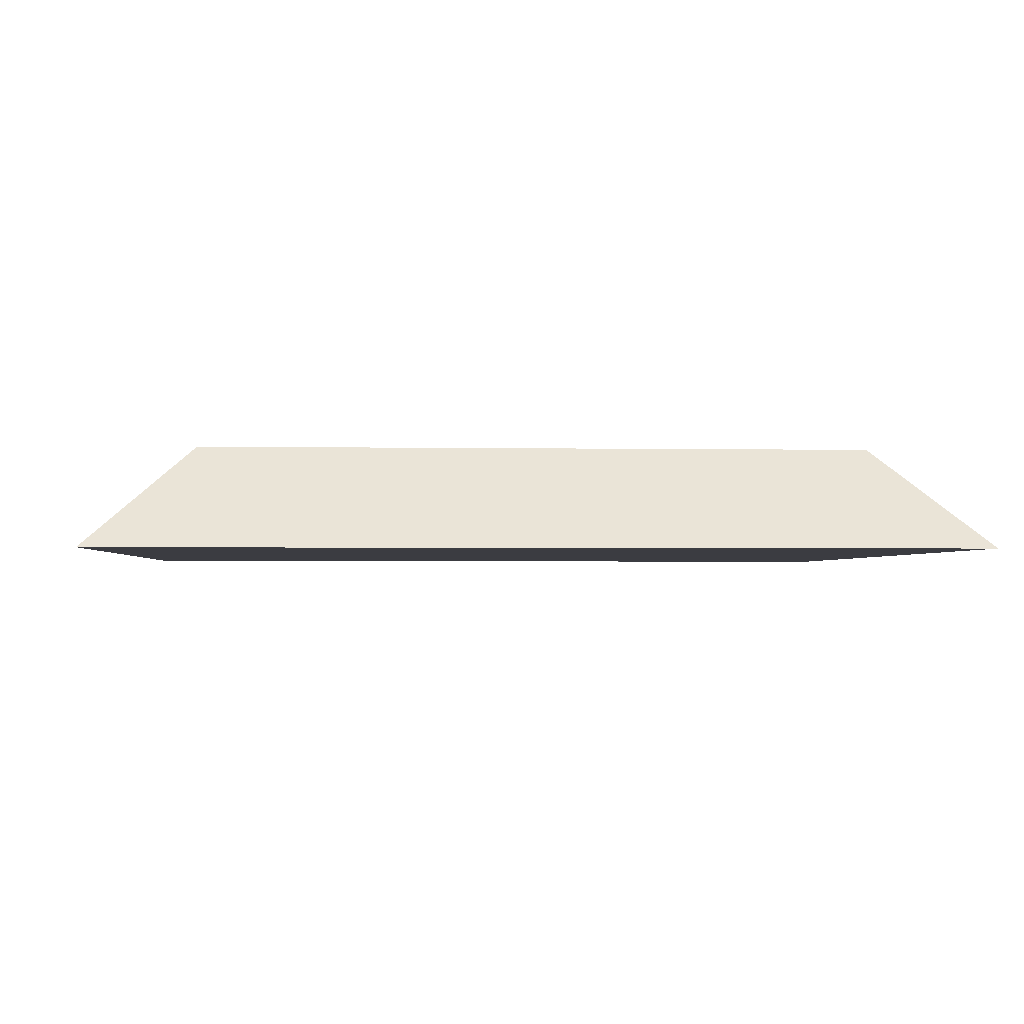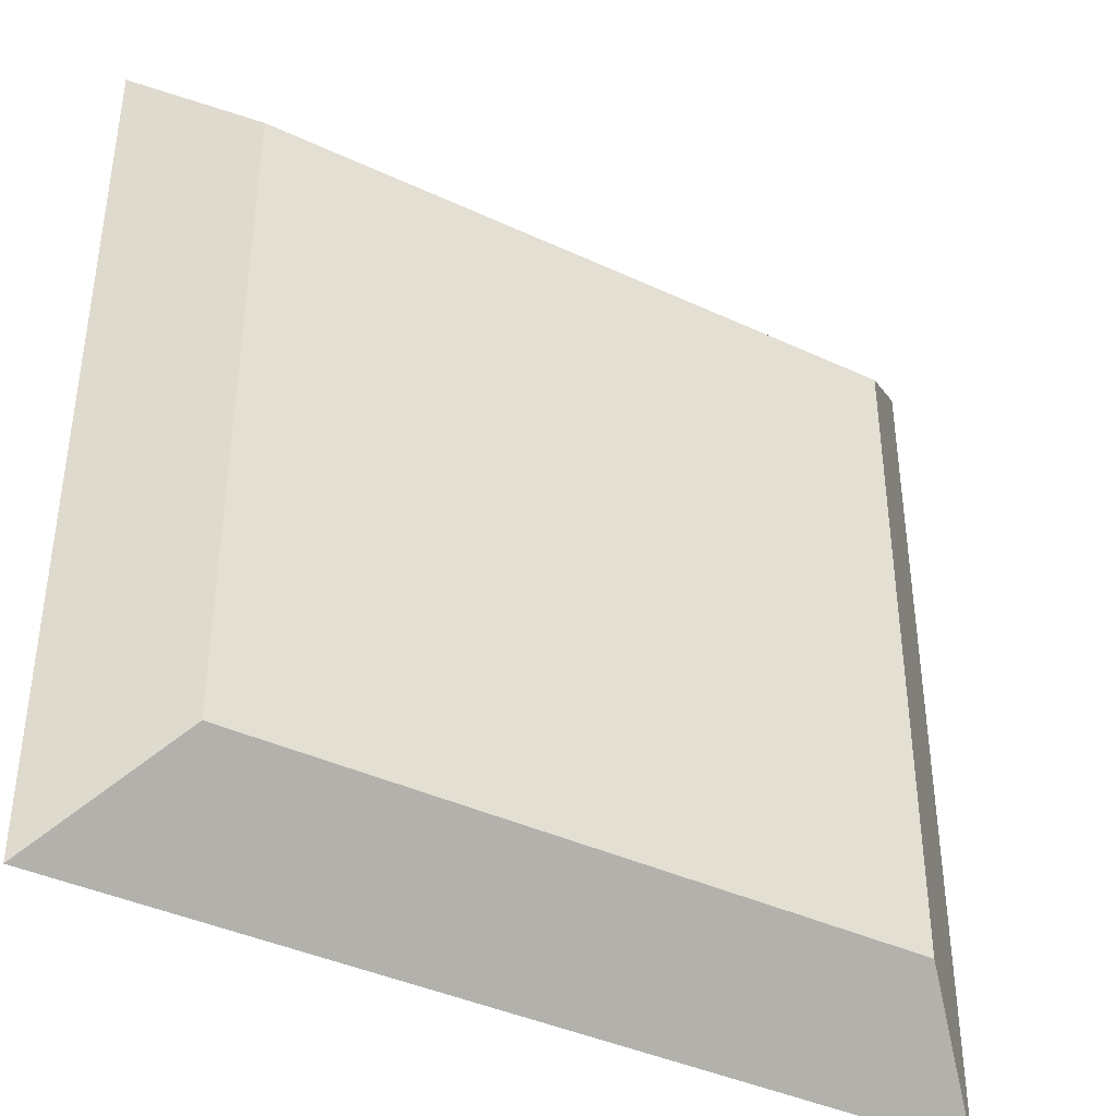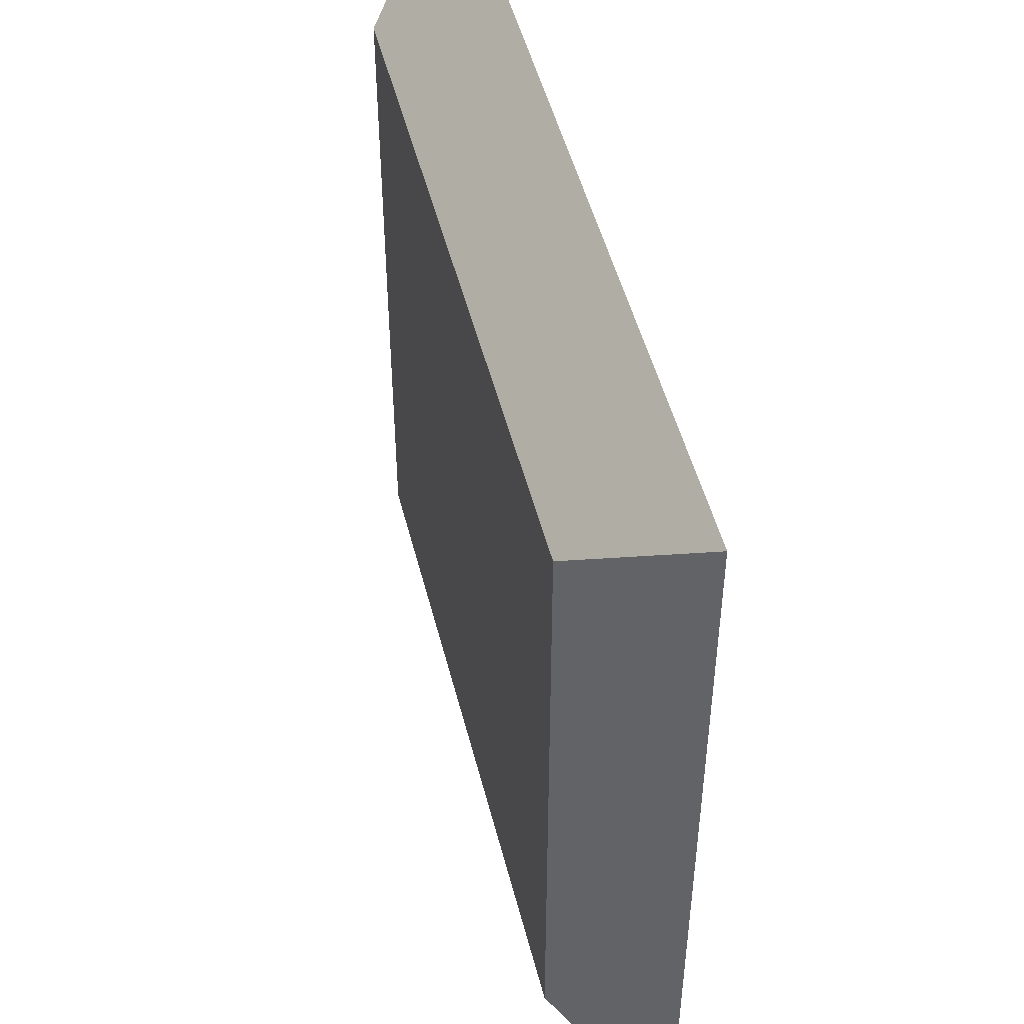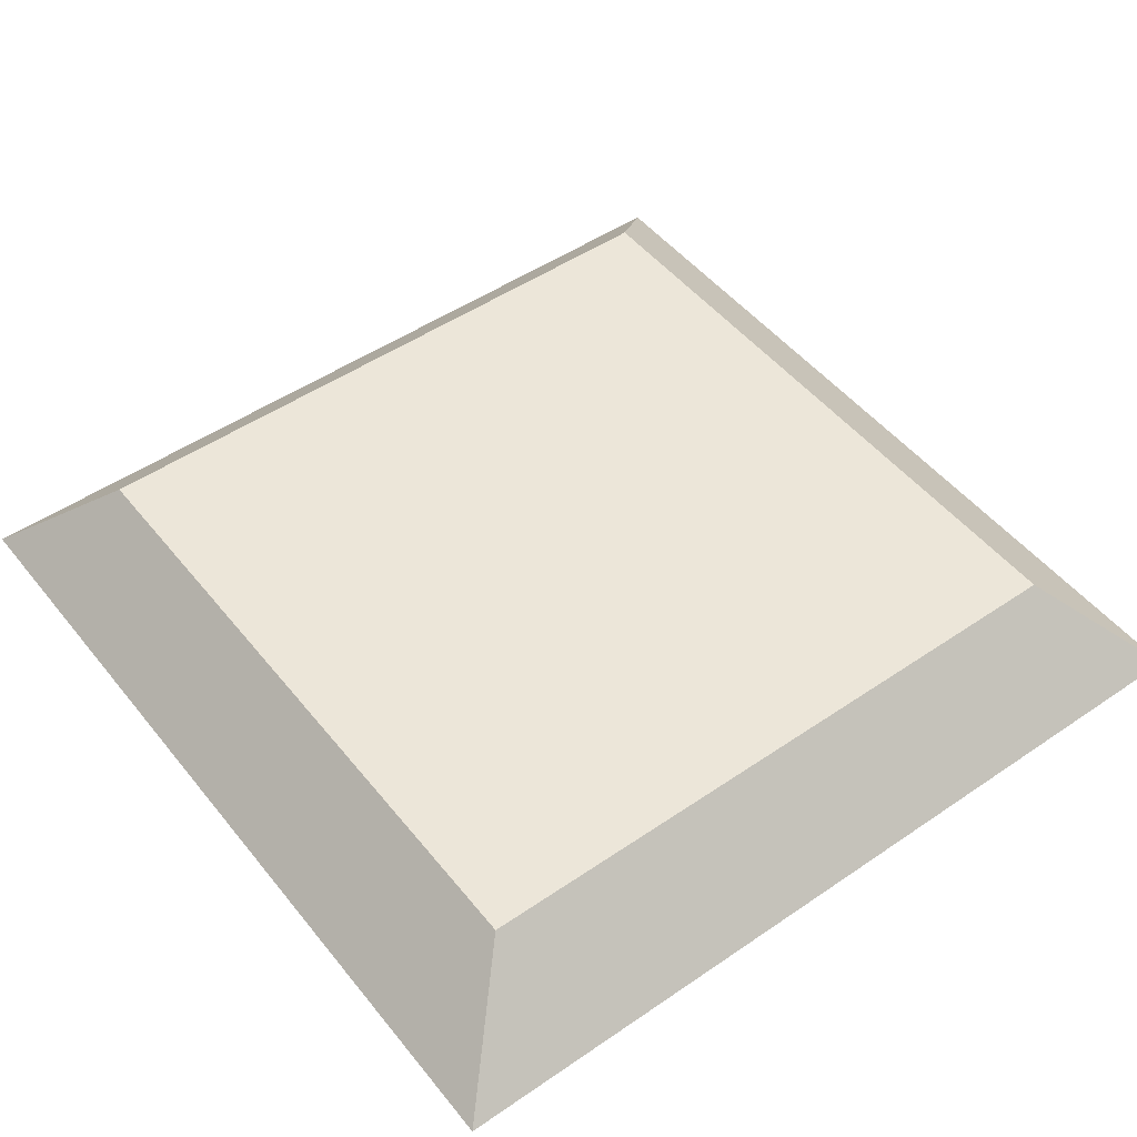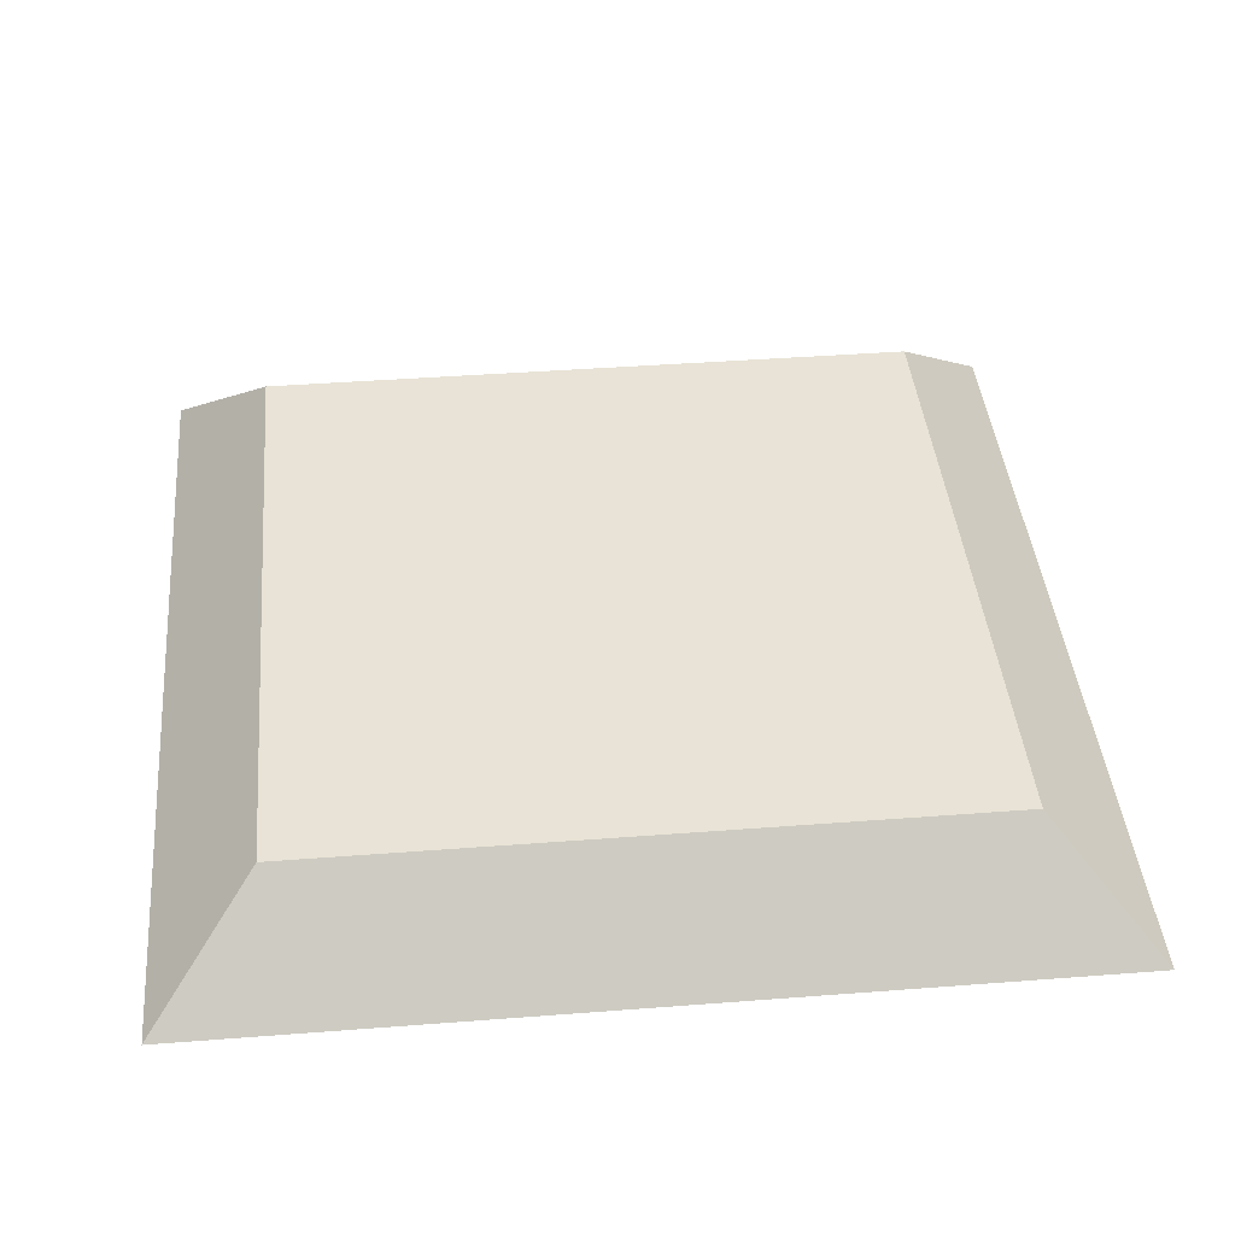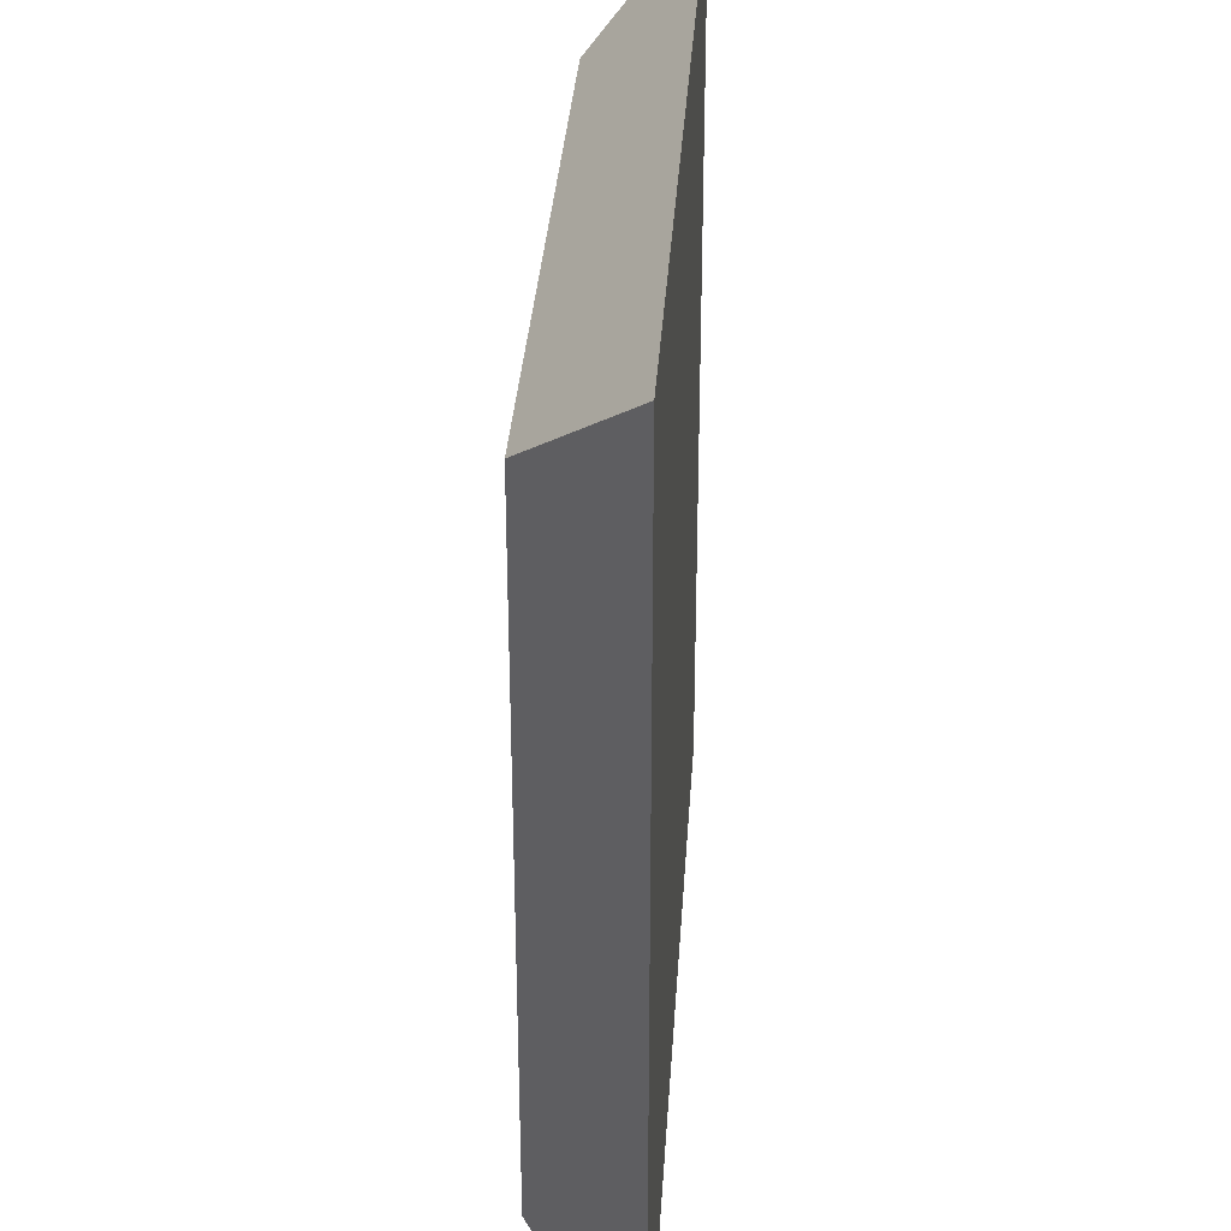
<metadata>
{"format":"obj","ext":"obj","renderer":"f3d","projection":"perspective","resolution":1024,"background":"white","views":[{"elev":-2.2,"azim":176.0,"up":"+Y"},{"elev":-40.0,"azim":150.0,"up":"+Z"},{"elev":49.4,"azim":-104.0,"up":"+Z"},{"elev":49.4,"azim":-127.1,"up":"+Y"},{"elev":41.8,"azim":-5.3,"up":"+Y"},{"elev":32.9,"azim":-86.4,"up":"+Z"}]}
</metadata>
<code>
v  -20 0 20
v  -20 0 -20
v  20 0 -20
v  20 0 20
v  -15.29 4.636 15.29
v  15.29 4.636 15.29
v  15.29 4.636 -15.29
v  -15.29 4.636 -15.29
g Box001
f 1 2 3
f 3 4 1
f 5 6 7
f 7 8 5
f 1 4 6
f 6 5 1
f 4 3 7
f 7 6 4
f 3 2 8
f 8 7 3
f 2 1 5
f 5 8 2

</code>
